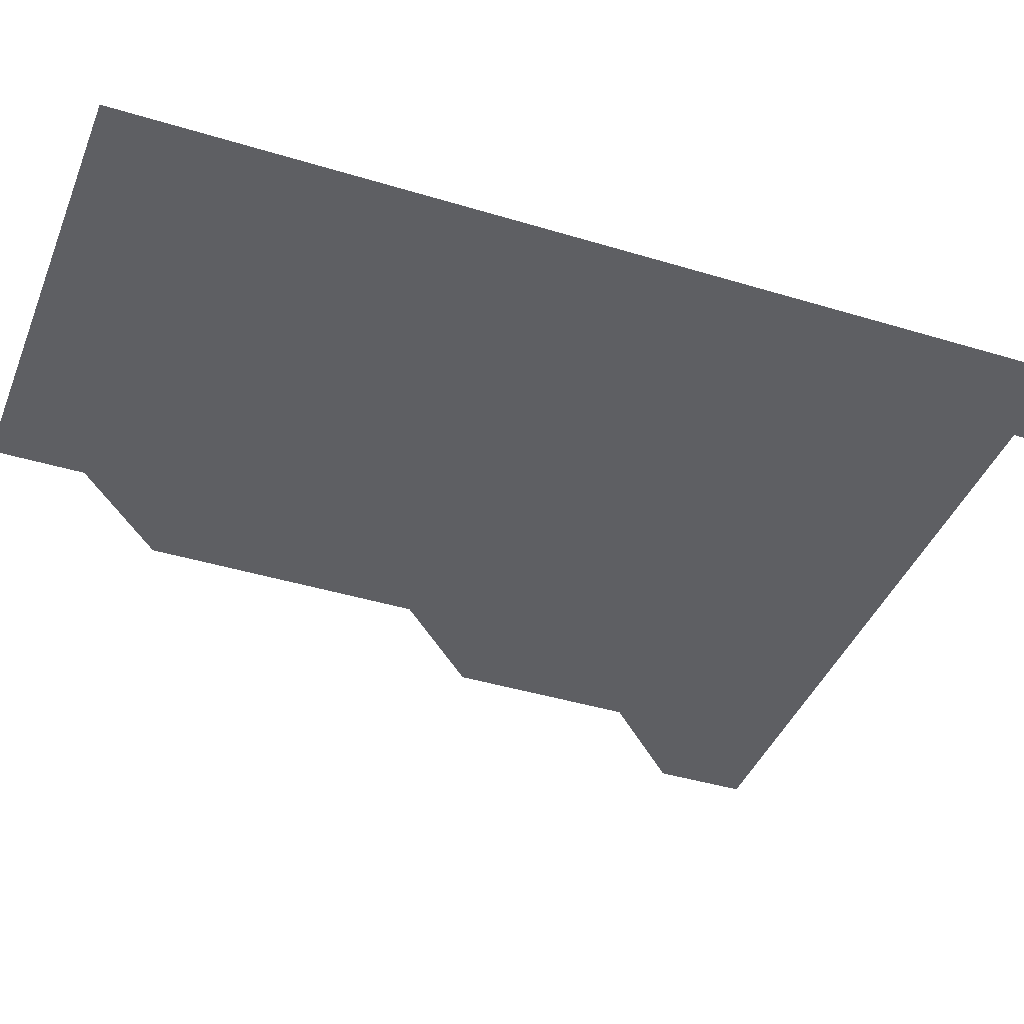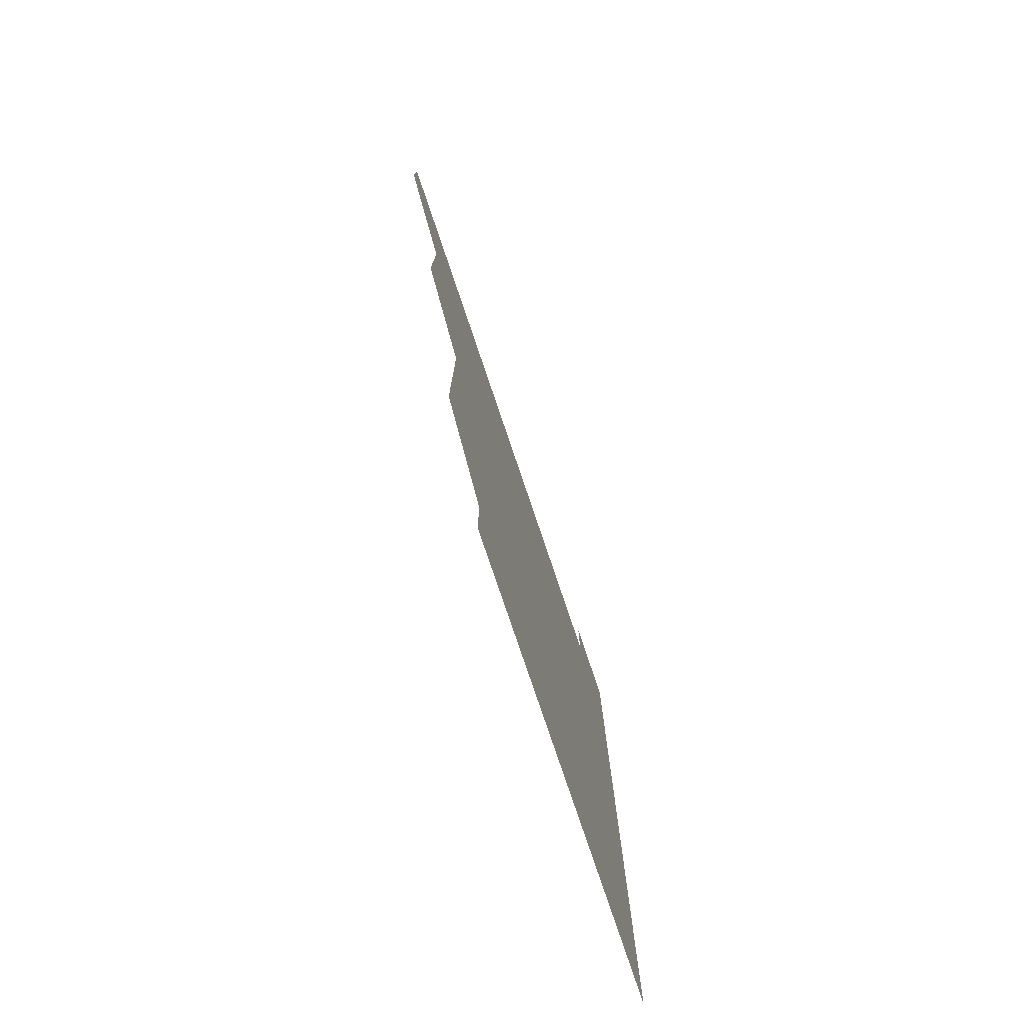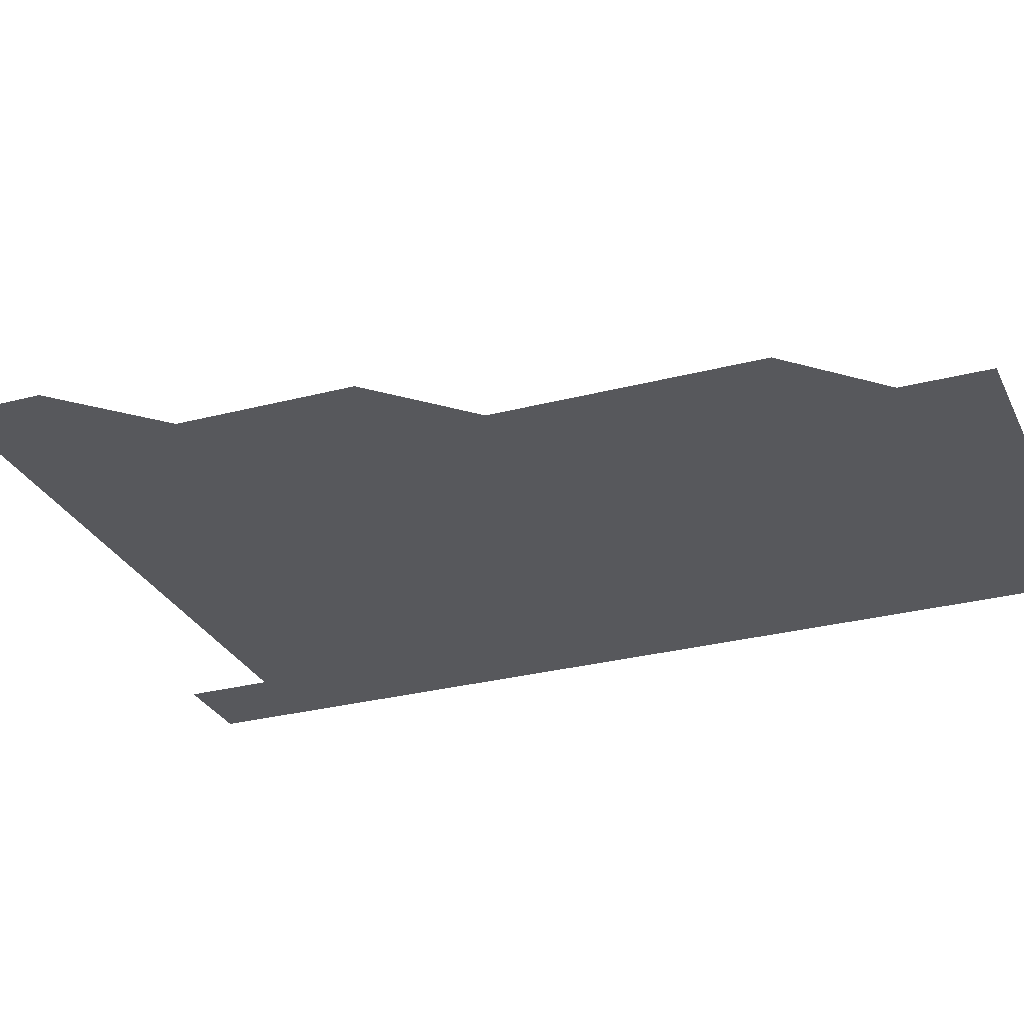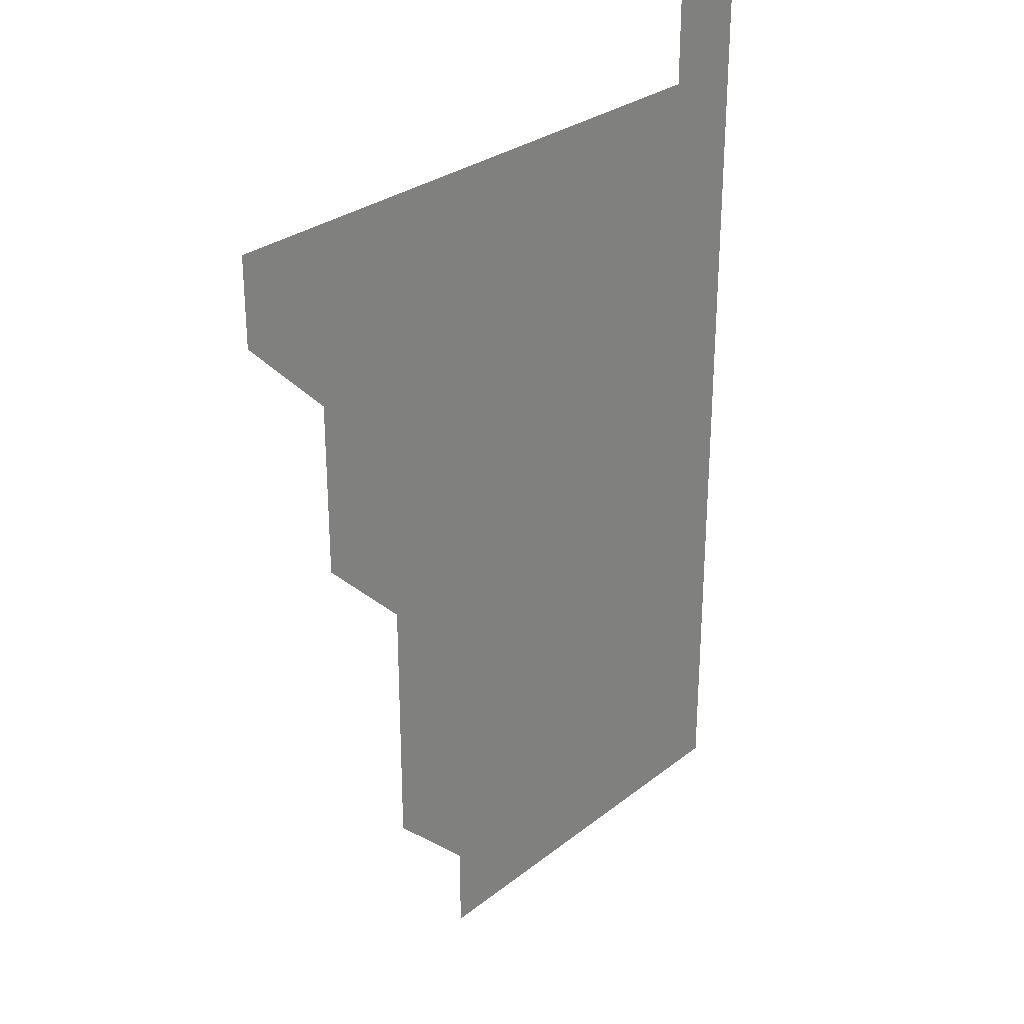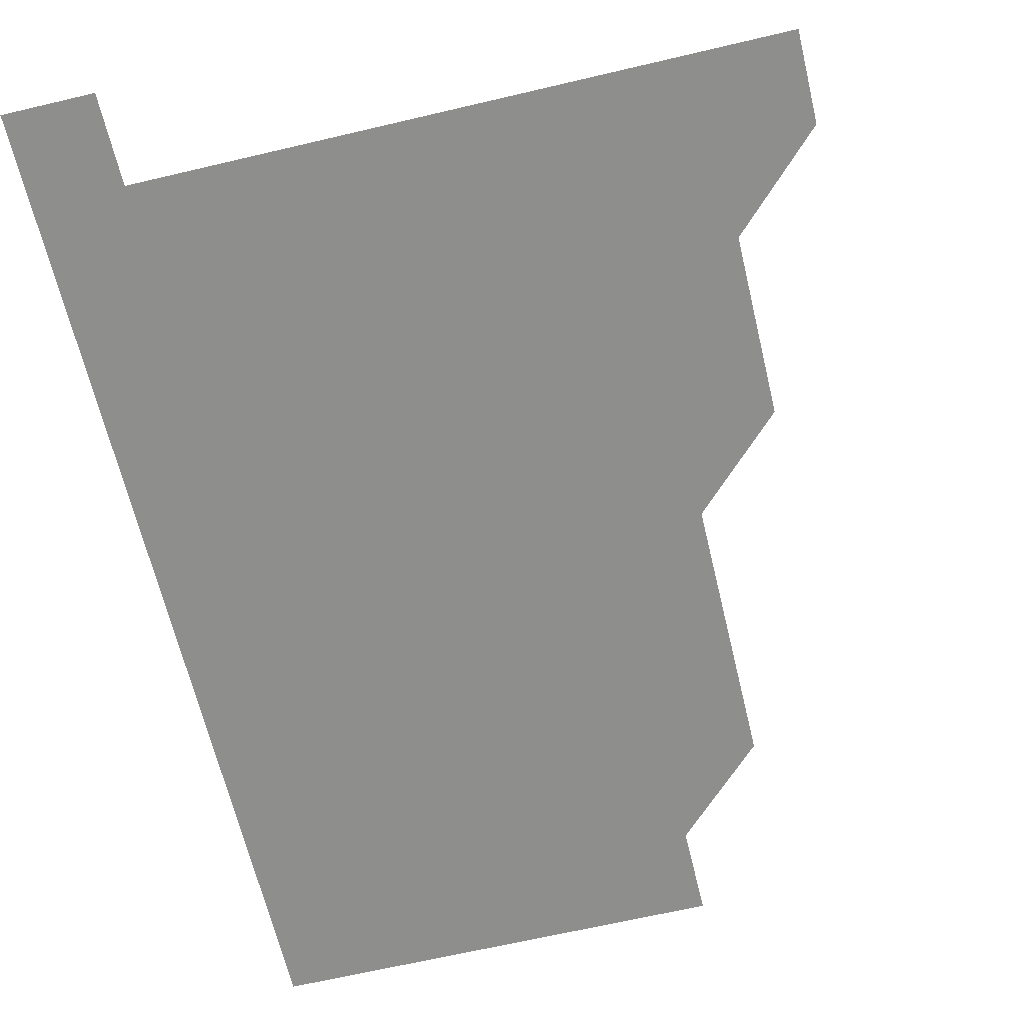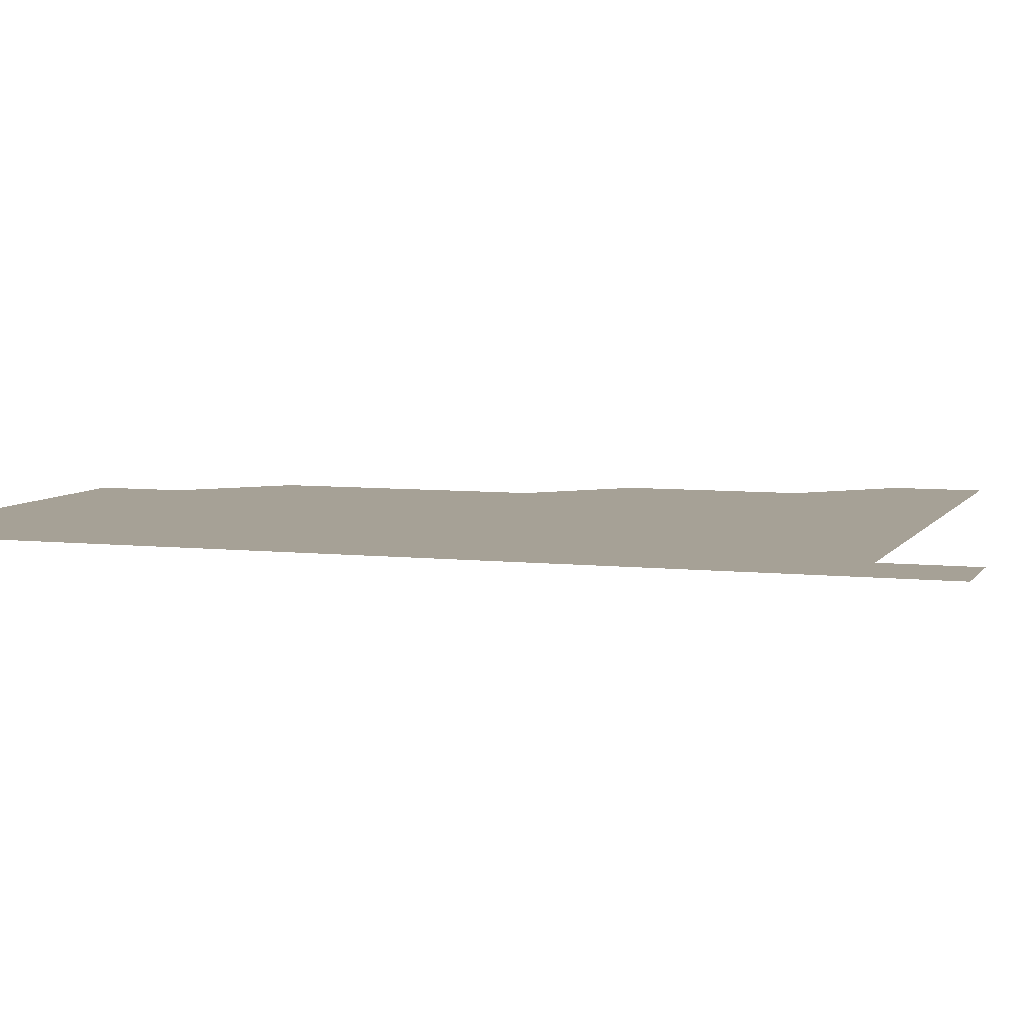
<metadata>
{"format":"obj","ext":"obj","renderer":"f3d","projection":"perspective","resolution":1024,"background":"white","views":[{"elev":-40.8,"azim":69.5,"up":"+Z"},{"elev":-78.7,"azim":-71.3,"up":"+Y"},{"elev":-28.6,"azim":-68.5,"up":"+Z"},{"elev":28.8,"azim":-49.2,"up":"+Y"},{"elev":-64.9,"azim":-166.6,"up":"+Z"},{"elev":6.2,"azim":108.6,"up":"+Z"}]}
</metadata>
<code>
v 481 481 0
v 481 511 0
v 511 391 0
v 511 421 0
v 511 451 0
v 511 481 0
v 511 511 0
v 541 271 0
v 541 301 0
v 541 331 0
v 541 361 0
v 541 391 0
v 541 421 0
v 541 451 0
v 541 481 0
v 541 511 0
v 571 211 0
v 571 241 0
v 571 271 0
v 571 301 0
v 571 331 0
v 571 361 0
v 571 391 0
v 571 421 0
v 571 451 0
v 571 481 0
v 571 511 0
v 601 211 0
v 601 241 0
v 601 271 0
v 601 301 0
v 601 331 0
v 601 361 0
v 601 391 0
v 601 421 0
v 601 451 0
v 601 481 0
v 601 511 0
v 631 211 0
v 631 241 0
v 631 271 0
v 631 301 0
v 631 331 0
v 631 361 0
v 631 391 0
v 631 421 0
v 631 451 0
v 631 481 0
v 631 511 0
v 661 211 0
v 661 241 0
v 661 271 0
v 661 301 0
v 661 331 0
v 661 361 0
v 661 391 0
v 661 421 0
v 661 451 0
v 661 481 0
v 661 511 0
v 691 211 0
v 691 241 0
v 691 271 0
v 691 301 0
v 691 331 0
v 691 361 0
v 691 391 0
v 691 421 0
v 691 451 0
v 691 481 0
v 691 511 0
v 691 541 0
v 721 211 0
v 721 241 0
v 721 271 0
v 721 301 0
v 721 331 0
v 721 361 0
v 721 391 0
v 721 421 0
v 721 451 0
v 721 481 0
v 721 511 0
v 721 541 0
f 5 6 1
f 1 6 2
f 6 7 2
f 11 12 3
f 3 12 4
f 12 13 4
f 4 13 5
f 13 14 5
f 5 14 6
f 14 15 6
f 6 15 7
f 15 16 7
f 18 19 8
f 8 19 9
f 19 20 9
f 9 20 10
f 20 21 10
f 10 21 11
f 21 22 11
f 11 22 12
f 22 23 12
f 12 23 13
f 23 24 13
f 13 24 14
f 24 25 14
f 14 25 15
f 25 26 15
f 15 26 16
f 26 27 16
f 17 28 18
f 28 29 18
f 18 29 19
f 29 30 19
f 19 30 20
f 30 31 20
f 20 31 21
f 31 32 21
f 21 32 22
f 32 33 22
f 22 33 23
f 33 34 23
f 23 34 24
f 34 35 24
f 24 35 25
f 35 36 25
f 25 36 26
f 36 37 26
f 26 37 27
f 37 38 27
f 28 39 29
f 39 40 29
f 29 40 30
f 40 41 30
f 30 41 31
f 41 42 31
f 31 42 32
f 42 43 32
f 32 43 33
f 43 44 33
f 33 44 34
f 44 45 34
f 34 45 35
f 45 46 35
f 35 46 36
f 46 47 36
f 36 47 37
f 47 48 37
f 37 48 38
f 48 49 38
f 39 50 40
f 50 51 40
f 40 51 41
f 51 52 41
f 41 52 42
f 52 53 42
f 42 53 43
f 53 54 43
f 43 54 44
f 54 55 44
f 44 55 45
f 55 56 45
f 45 56 46
f 56 57 46
f 46 57 47
f 57 58 47
f 47 58 48
f 58 59 48
f 48 59 49
f 59 60 49
f 50 61 51
f 61 62 51
f 51 62 52
f 62 63 52
f 52 63 53
f 63 64 53
f 53 64 54
f 64 65 54
f 54 65 55
f 65 66 55
f 55 66 56
f 66 67 56
f 56 67 57
f 67 68 57
f 57 68 58
f 68 69 58
f 58 69 59
f 69 70 59
f 59 70 60
f 70 71 60
f 61 73 62
f 73 74 62
f 62 74 63
f 74 75 63
f 63 75 64
f 75 76 64
f 64 76 65
f 76 77 65
f 65 77 66
f 77 78 66
f 66 78 67
f 78 79 67
f 67 79 68
f 79 80 68
f 68 80 69
f 80 81 69
f 69 81 70
f 81 82 70
f 70 82 71
f 82 83 71
f 71 83 72
f 83 84 72

</code>
